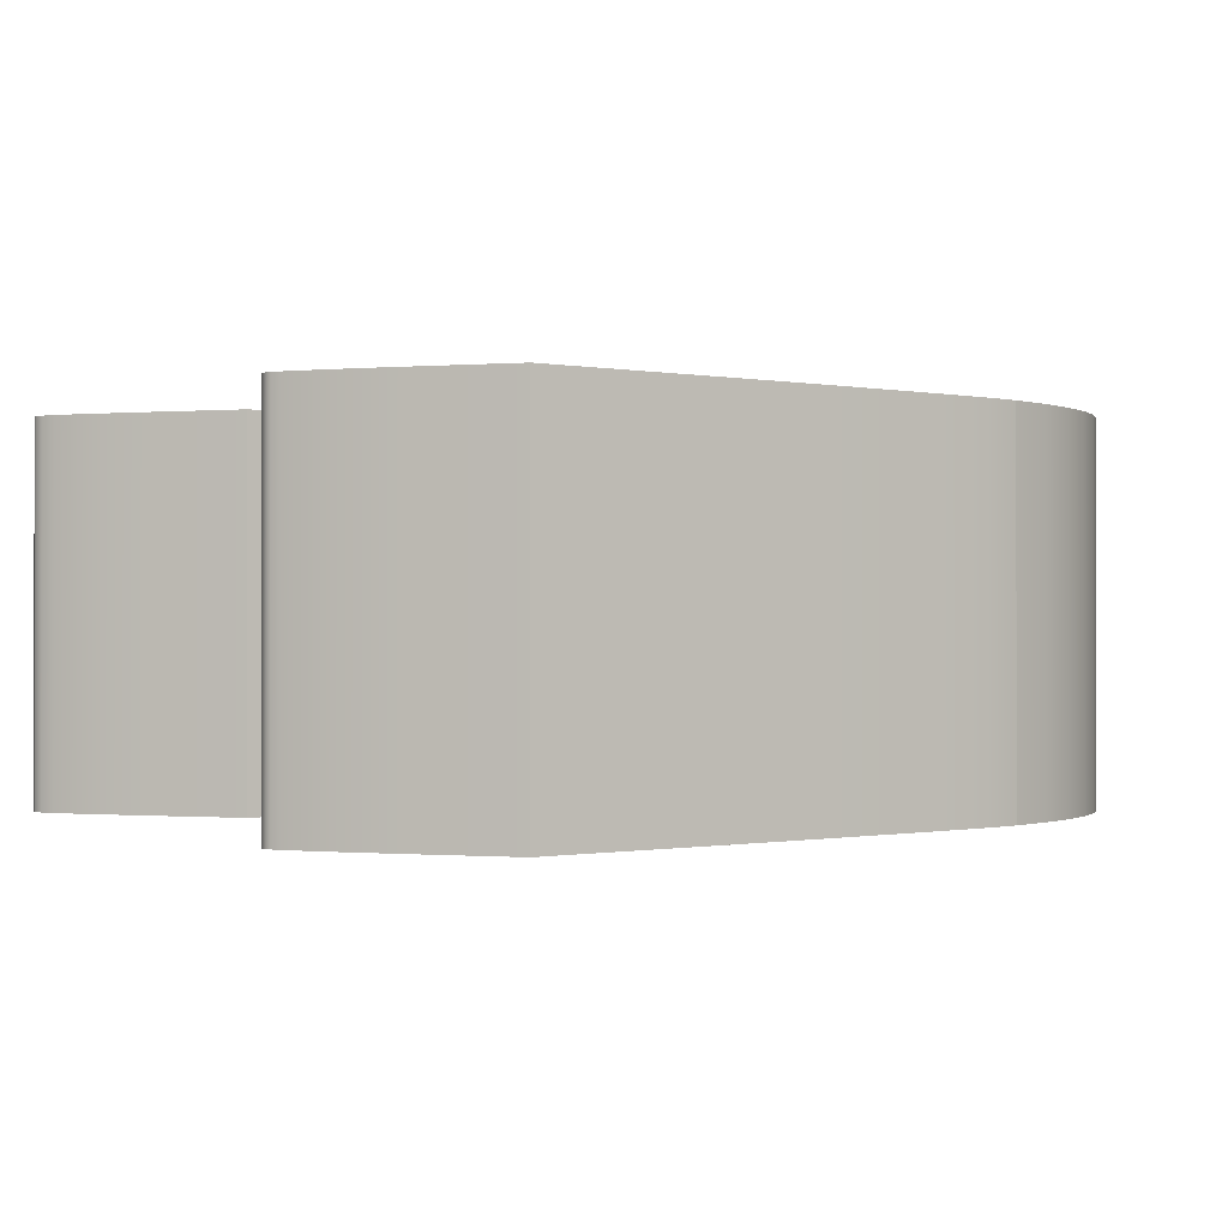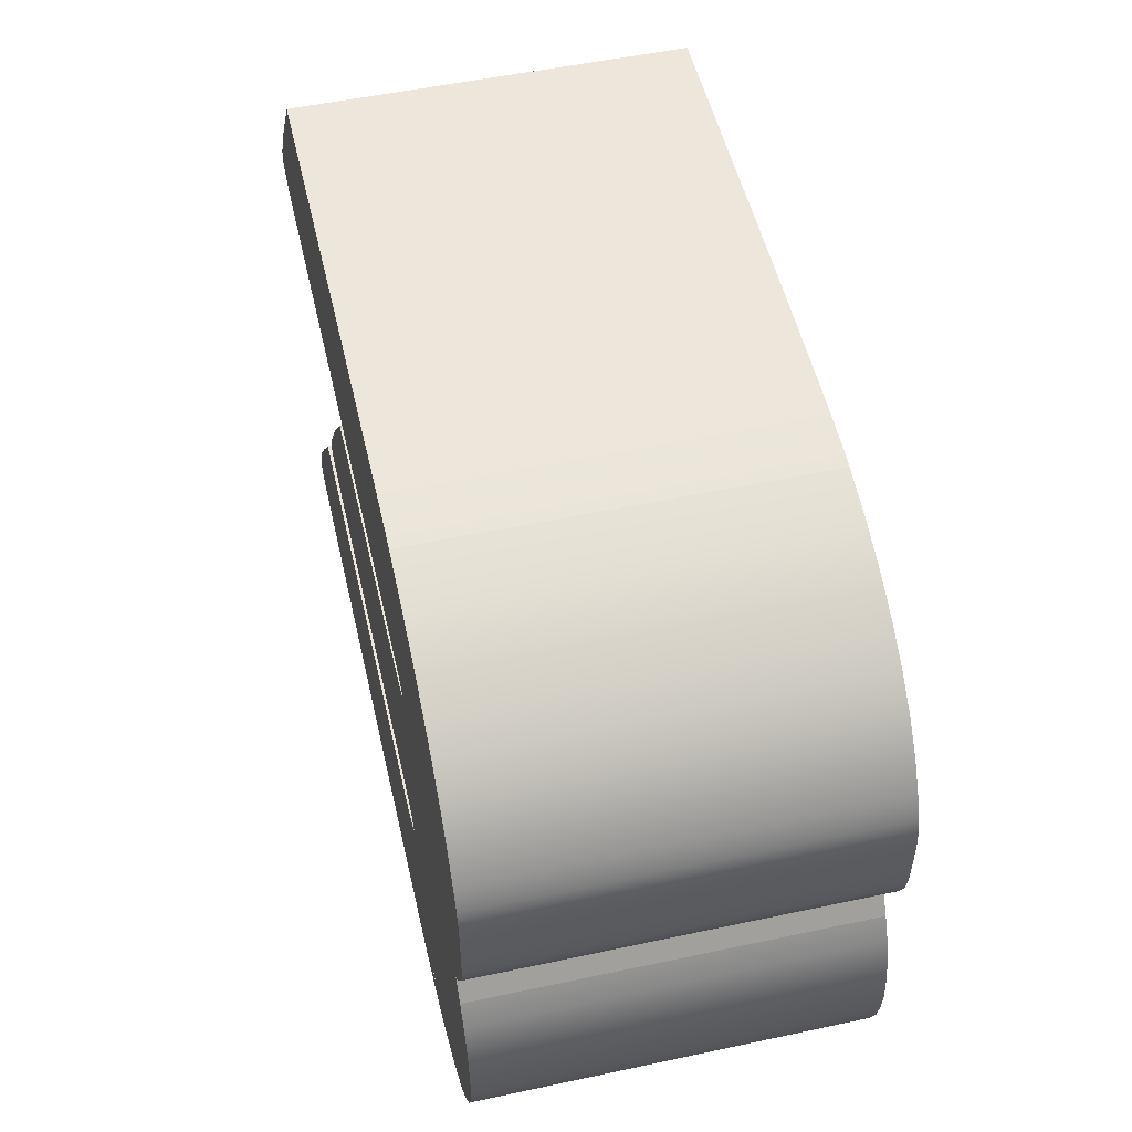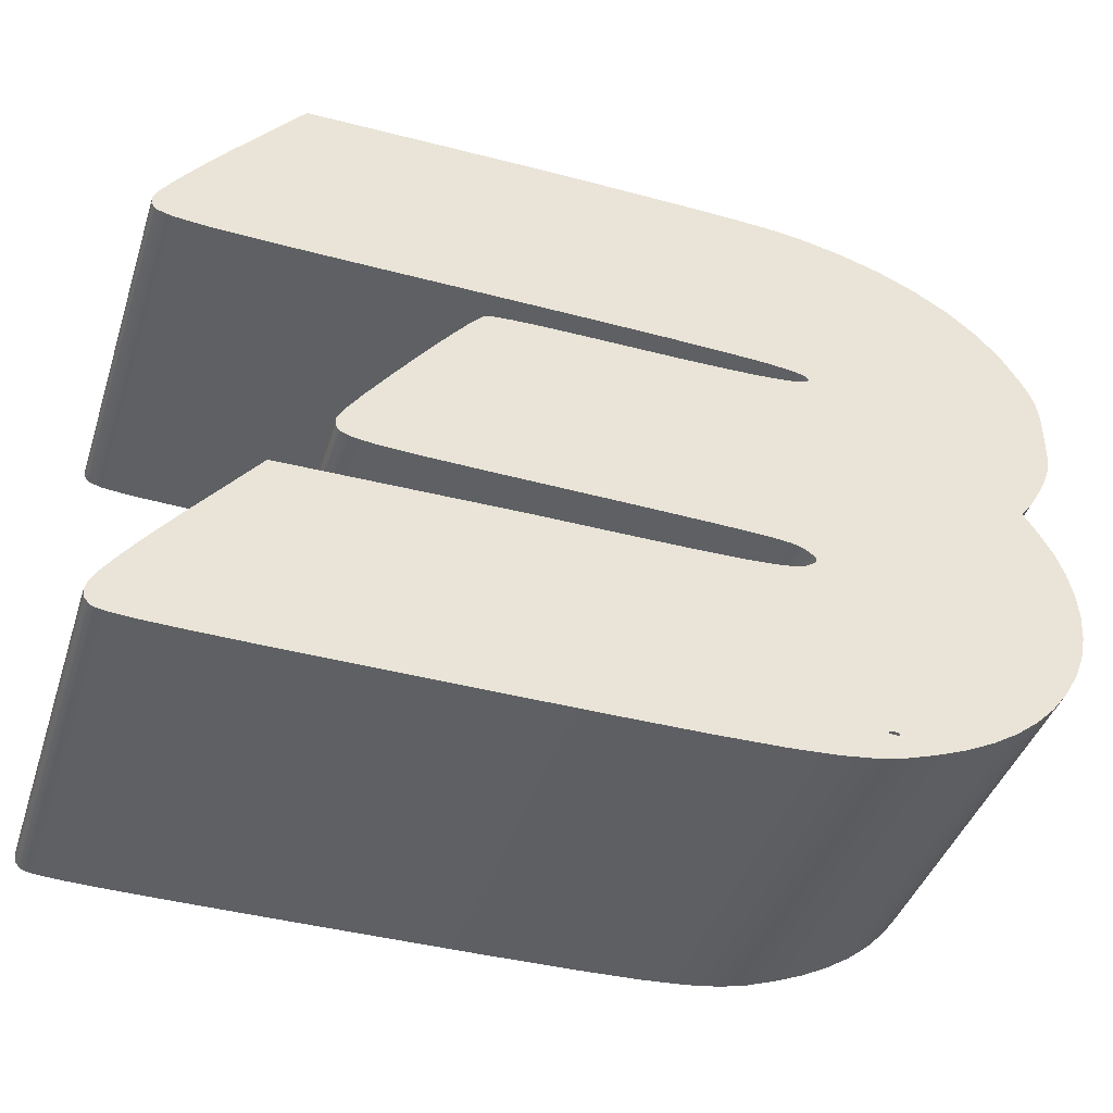
<metadata>
{"format":"obj","ext":"obj","renderer":"f3d","projection":"perspective","resolution":1024,"background":"white","views":[{"elev":-0.4,"azim":-35.3,"up":"+Y"},{"elev":52.7,"azim":77.1,"up":"+Z"},{"elev":-42.1,"azim":-17.7,"up":"+Z"}]}
</metadata>
<code>
v  -1.404 0 -1.061
v  -1.419 0 -1.042
v  -1.404 1.2 -1.061
v  -1.419 1.2 -1.042
v  -1.423 0 -1.02
v  -1.423 1.2 -1.02
v  -1.416 0 -0.9899
v  -1.416 1.2 -0.9899
v  -1.394 0 -0.9484
v  -1.394 1.2 -0.9484
v  -1.356 0 -0.8912
v  -1.356 1.2 -0.8912
v  -1.299 0 -0.8144
v  -1.299 1.2 -0.8144
v  -1.222 0 -0.7139
v  -1.222 1.2 -0.7139
v  -1.004 0 -0.4417
v  -1.004 1.2 -0.4417
v  -0.2583 0 -0.4306
v  -0.2583 1.2 -0.4306
v  0.0159 0 -0.4302
v  0.0159 1.2 -0.4302
v  0.2201 0 -0.4287
v  0.2201 1.2 -0.4287
v  0.3654 0 -0.4254
v  0.3654 1.2 -0.4254
v  0.4634 0 -0.4197
v  0.4634 1.2 -0.4197
v  0.5252 0 -0.411
v  0.5252 1.2 -0.411
v  0.5624 0 -0.3986
v  0.5624 1.2 -0.3986
v  0.5861 0 -0.3819
v  0.5861 1.2 -0.3819
v  0.5915 0 -0.3758
v  0.5915 1.2 -0.3758
v  0.5945 0 -0.3703
v  0.5945 1.2 -0.3703
v  0.5948 0 -0.365
v  0.5948 1.2 -0.365
v  0.5923 0 -0.3595
v  0.5923 1.2 -0.3595
v  0.5867 0 -0.3534
v  0.5867 1.2 -0.3534
v  0.5777 0 -0.3462
v  0.5777 1.2 -0.3462
v  0.5653 0 -0.3375
v  0.5653 1.2 -0.3375
v  0.5473 0 -0.3287
v  0.5473 1.2 -0.3287
v  0.5178 0 -0.3221
v  0.5178 1.2 -0.3221
v  0.4672 0 -0.3172
v  0.4672 1.2 -0.3172
v  0.386 0 -0.3136
v  0.386 1.2 -0.3136
v  0.2646 0 -0.3108
v  0.2646 1.2 -0.3108
v  0.0933 0 -0.3083
v  0.0933 1.2 -0.3083
v  -0.1375 0 -0.3056
v  -0.1375 1.2 -0.3056
v  -0.4014 0 -0.3029
v  -0.4014 1.2 -0.3029
v  -0.5878 0 -0.2999
v  -0.5878 1.2 -0.2999
v  -0.7102 0 -0.2951
v  -0.7102 1.2 -0.2951
v  -0.782 0 -0.2868
v  -0.782 1.2 -0.2868
v  -0.8168 0 -0.2737
v  -0.8168 1.2 -0.2737
v  -0.828 0 -0.254
v  -0.828 1.2 -0.254
v  -0.8292 0 -0.2264
v  -0.8292 1.2 -0.2264
v  -0.8089 0 -0.1891
v  -0.8089 1.2 -0.1891
v  -0.7561 0 -0.1114
v  -0.7561 1.2 -0.1114
v  -0.6824 0 -0.0092
v  -0.6824 1.2 -0.0092
v  -0.5998 0 0.1018
v  -0.5998 1.2 0.1018
v  -0.5198 0 0.2057
v  -0.5198 1.2 0.2057
v  -0.4544 0 0.2867
v  -0.4544 1.2 0.2867
v  -0.4153 0 0.3292
v  -0.4153 1.2 0.3292
v  -0.4018 0 0.3345
v  -0.4018 1.2 0.3345
v  -0.3744 0 0.3388
v  -0.3744 1.2 0.3388
v  -0.3308 0 0.3421
v  -0.3308 1.2 0.3421
v  -0.2689 0 0.3445
v  -0.2689 1.2 0.3445
v  -0.1867 0 0.3461
v  -0.1867 1.2 0.3461
v  -0.082 0 0.347
v  -0.082 1.2 0.347
v  0.0472 0 0.3472
v  0.0472 1.2 0.3472
v  0.2107 0 0.348
v  0.2107 1.2 0.348
v  0.3448 0 0.3504
v  0.3448 1.2 0.3504
v  0.4512 0 0.3544
v  0.4512 1.2 0.3544
v  0.5313 0 0.3602
v  0.5313 1.2 0.3602
v  0.5867 0 0.3679
v  0.5867 1.2 0.3679
v  0.6188 0 0.3774
v  0.6188 1.2 0.3774
v  0.6292 0 0.3889
v  0.6292 1.2 0.3889
v  0.6166 0 0.4021
v  0.6166 1.2 0.4021
v  0.5727 0 0.4123
v  0.5727 1.2 0.4123
v  0.488 0 0.4199
v  0.488 1.2 0.4199
v  0.3531 0 0.4251
v  0.3531 1.2 0.4251
v  0.1585 0 0.4284
v  0.1585 1.2 0.4284
v  -0.1051 0 0.4301
v  -0.1051 1.2 0.4301
v  -0.4472 0 0.4306
v  -0.4472 1.2 0.4306
v  -0.8216 0 0.4306
v  -0.8216 1.2 0.4306
v  -1.086 0 0.4318
v  -1.086 1.2 0.4318
v  -1.259 0 0.4356
v  -1.259 1.2 0.4356
v  -1.361 0 0.4434
v  -1.361 1.2 0.4434
v  -1.41 0 0.4567
v  -1.41 1.2 0.4567
v  -1.425 0 0.4769
v  -1.425 1.2 0.4769
v  -1.426 0 0.5056
v  -1.426 1.2 0.5056
v  -1.422 0 0.5195
v  -1.422 1.2 0.5195
v  -1.408 0 0.5442
v  -1.408 1.2 0.5442
v  -1.385 0 0.5789
v  -1.385 1.2 0.5789
v  -1.355 0 0.6226
v  -1.355 1.2 0.6226
v  -1.317 0 0.6746
v  -1.317 1.2 0.6746
v  -1.273 0 0.734
v  -1.273 1.2 0.734
v  -1.222 0 0.8
v  -1.222 1.2 0.8
v  -1.004 0 1.072
v  -1.004 1.2 1.072
v  -0.2389 0 1.083
v  -0.2389 1.2 1.083
v  -0.0113 0 1.083
v  -0.0113 1.2 1.083
v  0.1737 0 1.082
v  0.1737 1.2 1.082
v  0.3214 0 1.08
v  0.3214 1.2 1.08
v  0.4369 0 1.078
v  0.4369 1.2 1.078
v  0.5255 0 1.074
v  0.5255 1.2 1.074
v  0.5925 0 1.069
v  0.5925 1.2 1.069
v  0.6431 0 1.062
v  0.6431 1.2 1.062
v  0.7897 0 1.033
v  0.7897 1.2 1.033
v  0.9243 0 0.991
v  0.9243 1.2 0.991
v  1.046 0 0.9374
v  1.046 1.2 0.9374
v  1.153 0 0.8727
v  1.153 1.2 0.8727
v  1.245 0 0.7975
v  1.245 1.2 0.7975
v  1.321 0 0.7124
v  1.321 1.2 0.7124
v  1.379 0 0.6181
v  1.379 1.2 0.6181
v  1.396 0 0.583
v  1.396 1.2 0.583
v  1.409 0 0.554
v  1.409 1.2 0.554
v  1.417 0 0.5277
v  1.417 1.2 0.5277
v  1.423 0 0.5008
v  1.423 1.2 0.5008
v  1.426 0 0.4698
v  1.426 1.2 0.4698
v  1.427 0 0.4313
v  1.427 1.2 0.4313
v  1.428 0 0.3819
v  1.428 1.2 0.3819
v  1.427 0 0.335
v  1.427 1.2 0.335
v  1.426 0 0.2974
v  1.426 1.2 0.2974
v  1.423 0 0.2666
v  1.423 1.2 0.2666
v  1.419 0 0.2401
v  1.419 1.2 0.2401
v  1.412 0 0.2156
v  1.412 1.2 0.2156
v  1.403 0 0.1905
v  1.403 1.2 0.1905
v  1.39 0 0.1625
v  1.39 1.2 0.1625
v  1.381 0 0.1431
v  1.381 1.2 0.1431
v  1.371 0 0.1236
v  1.371 1.2 0.1236
v  1.361 0 0.1046
v  1.361 1.2 0.1046
v  1.351 0 0.0868
v  1.351 1.2 0.0868
v  1.341 0 0.0708
v  1.341 1.2 0.0708
v  1.332 0 0.0574
v  1.332 1.2 0.0574
v  1.325 0 0.0472
v  1.325 1.2 0.0472
v  1.299 0 0.0125
v  1.299 1.2 0.0125
v  1.344 0 -0.0569
v  1.344 1.2 -0.0569
v  1.384 0 -0.1282
v  1.384 1.2 -0.1282
v  1.412 0 -0.205
v  1.412 1.2 -0.205
v  1.429 0 -0.2853
v  1.429 1.2 -0.2853
v  1.434 0 -0.3672
v  1.434 1.2 -0.3672
v  1.428 0 -0.4488
v  1.428 1.2 -0.4488
v  1.41 0 -0.5279
v  1.41 1.2 -0.5279
v  1.381 0 -0.6028
v  1.381 1.2 -0.6028
v  1.338 0 -0.6775
v  1.338 1.2 -0.6775
v  1.287 0 -0.7458
v  1.287 1.2 -0.7458
v  1.227 0 -0.808
v  1.227 1.2 -0.808
v  1.158 0 -0.8642
v  1.158 1.2 -0.8642
v  1.079 0 -0.9148
v  1.079 1.2 -0.9148
v  0.9911 0 -0.96
v  0.9911 1.2 -0.96
v  0.8931 0 -1
v  0.8931 1.2 -1
v  0.8068 0 -1.03
v  0.8068 1.2 -1.03
v  0.7185 0 -1.051
v  0.7185 1.2 -1.051
v  0.6085 0 -1.066
v  0.6085 1.2 -1.066
v  0.4576 0 -1.075
v  0.4576 1.2 -1.075
v  0.2461 0 -1.081
v  0.2461 1.2 -1.081
v  -0.0453 0 -1.083
v  -0.0453 1.2 -1.083
v  -0.4361 0 -1.083
v  -0.4361 1.2 -1.083
v  -0.7537 0 -1.083
v  -0.7537 1.2 -1.083
v  -0.9927 0 -1.082
v  -0.9927 1.2 -1.082
v  -1.164 0 -1.081
v  -1.164 1.2 -1.081
v  -1.28 0 -1.078
v  -1.28 1.2 -1.078
v  -1.351 0 -1.074
v  -1.351 1.2 -1.074
v  -1.389 0 -1.069
v  -1.389 1.2 -1.069
v  0.7917 0 -0.95
v  0.7894 0 -0.9484
v  0.7917 1.2 -0.95
v  0.7894 1.2 -0.9484
v  0.7863 0 -0.9472
v  0.7863 1.2 -0.9472
v  0.7826 0 -0.9464
v  0.7826 1.2 -0.9464
v  0.7784 0 -0.9461
v  0.7784 1.2 -0.9461
v  0.774 0 -0.9463
v  0.774 1.2 -0.9463
v  0.7696 0 -0.9472
v  0.7696 1.2 -0.9472
v  0.7653 0 -0.9486
v  0.7653 1.2 -0.9486
v  0.7614 0 -0.9504
v  0.7614 1.2 -0.9504
v  0.7594 0 -0.9521
v  0.7594 1.2 -0.9521
v  0.7591 0 -0.9536
v  0.7591 1.2 -0.9536
v  0.7604 0 -0.955
v  0.7604 1.2 -0.955
v  0.7633 0 -0.956
v  0.7633 1.2 -0.956
v  0.7678 0 -0.9567
v  0.7678 1.2 -0.9567
v  0.7736 0 -0.9569
v  0.7736 1.2 -0.9569
v  0.7797 0 -0.9572
v  0.7797 1.2 -0.9572
v  0.7848 0 -0.9569
v  0.7848 1.2 -0.9569
v  0.7889 0 -0.9561
v  0.7889 1.2 -0.9561
v  0.7917 0 -0.9549
v  0.7917 1.2 -0.9549
v  0.7932 0 -0.9534
v  0.7932 1.2 -0.9534
v  0.7932 0 -0.9518
v  0.7932 1.2 -0.9518
o Shape1
g Shape1
f 1 2 3
f 2 4 3
f 2 5 4
f 5 6 4
f 5 7 6
f 7 8 6
f 7 9 8
f 9 10 8
f 9 11 10
f 11 12 10
f 11 13 12
f 13 14 12
f 13 15 14
f 15 16 14
f 15 17 16
f 17 18 16
f 17 19 18
f 19 20 18
f 19 21 20
f 21 22 20
f 21 23 22
f 23 24 22
f 23 25 24
f 25 26 24
f 25 27 26
f 27 28 26
f 27 29 28
f 29 30 28
f 29 31 30
f 31 32 30
f 31 33 32
f 33 34 32
f 33 35 34
f 35 36 34
f 35 37 36
f 37 38 36
f 37 39 38
f 39 40 38
f 39 41 40
f 41 42 40
f 41 43 42
f 43 44 42
f 43 45 44
f 45 46 44
f 45 47 46
f 47 48 46
f 47 49 48
f 49 50 48
f 49 51 50
f 51 52 50
f 51 53 52
f 53 54 52
f 53 55 54
f 55 56 54
f 55 57 56
f 57 58 56
f 57 59 58
f 59 60 58
f 59 61 60
f 61 62 60
f 61 63 62
f 63 64 62
f 63 65 64
f 65 66 64
f 65 67 66
f 67 68 66
f 67 69 68
f 69 70 68
f 69 71 70
f 71 72 70
f 71 73 72
f 73 74 72
f 73 75 74
f 75 76 74
f 75 77 76
f 77 78 76
f 77 79 78
f 79 80 78
f 79 81 80
f 81 82 80
f 81 83 82
f 83 84 82
f 83 85 84
f 85 86 84
f 85 87 86
f 87 88 86
f 87 89 88
f 89 90 88
f 89 91 90
f 91 92 90
f 91 93 92
f 93 94 92
f 93 95 94
f 95 96 94
f 95 97 96
f 97 98 96
f 97 99 98
f 99 100 98
f 99 101 100
f 101 102 100
f 101 103 102
f 103 104 102
f 103 105 104
f 105 106 104
f 105 107 106
f 107 108 106
f 107 109 108
f 109 110 108
f 109 111 110
f 111 112 110
f 111 113 112
f 113 114 112
f 113 115 114
f 115 116 114
f 115 117 116
f 117 118 116
f 117 119 118
f 119 120 118
f 119 121 120
f 121 122 120
f 121 123 122
f 123 124 122
f 123 125 124
f 125 126 124
f 125 127 126
f 127 128 126
f 127 129 128
f 129 130 128
f 129 131 130
f 131 132 130
f 131 133 132
f 133 134 132
f 133 135 134
f 135 136 134
f 135 137 136
f 137 138 136
f 137 139 138
f 139 140 138
f 139 141 140
f 141 142 140
f 141 143 142
f 143 144 142
f 143 145 144
f 145 146 144
f 145 147 146
f 147 148 146
f 147 149 148
f 149 150 148
f 149 151 150
f 151 152 150
f 151 153 152
f 153 154 152
f 153 155 154
f 155 156 154
f 155 157 156
f 157 158 156
f 157 159 158
f 159 160 158
f 159 161 160
f 161 162 160
f 161 163 162
f 163 164 162
f 163 165 164
f 165 166 164
f 165 167 166
f 167 168 166
f 167 169 168
f 169 170 168
f 169 171 170
f 171 172 170
f 171 173 172
f 173 174 172
f 173 175 174
f 175 176 174
f 175 177 176
f 177 178 176
f 177 179 178
f 179 180 178
f 179 181 180
f 181 182 180
f 181 183 182
f 183 184 182
f 183 185 184
f 185 186 184
f 185 187 186
f 187 188 186
f 187 189 188
f 189 190 188
f 189 191 190
f 191 192 190
f 191 193 192
f 193 194 192
f 193 195 194
f 195 196 194
f 195 197 196
f 197 198 196
f 197 199 198
f 199 200 198
f 199 201 200
f 201 202 200
f 201 203 202
f 203 204 202
f 203 205 204
f 205 206 204
f 205 207 206
f 207 208 206
f 207 209 208
f 209 210 208
f 209 211 210
f 211 212 210
f 211 213 212
f 213 214 212
f 213 215 214
f 215 216 214
f 215 217 216
f 217 218 216
f 217 219 218
f 219 220 218
f 219 221 220
f 221 222 220
f 221 223 222
f 223 224 222
f 223 225 224
f 225 226 224
f 225 227 226
f 227 228 226
f 227 229 228
f 229 230 228
f 229 231 230
f 231 232 230
f 231 233 232
f 233 234 232
f 233 235 234
f 235 236 234
f 235 237 236
f 237 238 236
f 237 239 238
f 239 240 238
f 239 241 240
f 241 242 240
f 241 243 242
f 243 244 242
f 243 245 244
f 245 246 244
f 245 247 246
f 247 248 246
f 247 249 248
f 249 250 248
f 249 251 250
f 251 252 250
f 251 253 252
f 253 254 252
f 253 255 254
f 255 256 254
f 255 257 256
f 257 258 256
f 257 259 258
f 259 260 258
f 259 261 260
f 261 262 260
f 261 263 262
f 263 264 262
f 263 265 264
f 265 266 264
f 265 267 266
f 267 268 266
f 267 269 268
f 269 270 268
f 269 271 270
f 271 272 270
f 271 273 272
f 273 274 272
f 273 275 274
f 275 276 274
f 275 277 276
f 277 278 276
f 277 279 278
f 279 280 278
f 279 281 280
f 281 282 280
f 281 283 282
f 283 284 282
f 283 285 284
f 285 286 284
f 285 287 286
f 287 288 286
f 287 289 288
f 289 290 288
f 289 291 290
f 291 292 290
f 291 1 292
f 1 3 292
f 293 294 295
f 294 296 295
f 294 297 296
f 297 298 296
f 297 299 298
f 299 300 298
f 299 301 300
f 301 302 300
f 301 303 302
f 303 304 302
f 303 305 304
f 305 306 304
f 305 307 306
f 307 308 306
f 307 309 308
f 309 310 308
f 309 311 310
f 311 312 310
f 311 313 312
f 313 314 312
f 313 315 314
f 315 316 314
f 315 317 316
f 317 318 316
f 317 319 318
f 319 320 318
f 319 321 320
f 321 322 320
f 321 323 322
f 323 324 322
f 323 325 324
f 325 326 324
f 325 327 326
f 327 328 326
f 327 329 328
f 329 330 328
f 329 331 330
f 331 332 330
f 331 333 332
f 333 334 332
f 333 293 334
f 293 295 334
f 3 308 310
f 292 3 310
f 290 292 310
f 288 290 310
f 286 288 310
f 284 286 310
f 282 284 310
f 280 282 310
f 278 280 310
f 276 278 310
f 274 276 310
f 274 310 312
f 272 274 312
f 270 272 312
f 270 312 314
f 268 270 314
f 268 314 316
f 268 316 318
f 268 318 320
f 268 320 322
f 268 322 324
f 268 324 326
f 268 326 328
f 266 268 328
f 266 328 330
f 266 330 332
f 266 332 334
f 308 3 4
f 308 4 6
f 308 6 8
f 308 8 10
f 308 10 12
f 308 12 14
f 308 14 16
f 308 16 18
f 308 18 20
f 308 20 22
f 308 22 24
f 308 24 26
f 308 26 28
f 308 28 30
f 308 30 32
f 306 308 32
f 304 306 32
f 304 32 34
f 302 304 34
f 300 302 34
f 300 34 36
f 298 300 36
f 160 162 164
f 296 298 36
f 264 266 334
f 296 36 38
f 264 334 295
f 70 72 74
f 70 74 76
f 70 76 78
f 68 70 78
f 68 78 80
f 66 68 80
f 66 80 82
f 64 66 82
f 64 82 84
f 64 84 86
f 62 64 86
f 62 86 88
f 62 88 90
f 62 90 92
f 62 92 94
f 62 94 96
f 62 96 98
f 62 98 100
f 62 100 102
f 60 62 102
f 60 102 104
f 60 104 106
f 58 60 106
f 58 106 108
f 56 58 108
f 56 108 110
f 54 56 110
f 54 110 112
f 52 54 112
f 52 112 114
f 50 52 114
f 50 114 116
f 48 50 116
f 46 48 116
f 44 46 116
f 42 44 116
f 42 116 118
f 140 142 144
f 140 144 146
f 140 146 148
f 140 148 150
f 138 140 150
f 138 150 152
f 138 152 154
f 138 154 156
f 136 138 156
f 136 156 158
f 136 158 160
f 136 160 164
f 134 136 164
f 132 134 164
f 130 132 164
f 130 164 166
f 128 130 166
f 128 166 168
f 126 128 168
f 126 168 170
f 126 170 172
f 124 126 172
f 124 172 174
f 124 174 176
f 122 124 176
f 122 176 178
f 122 178 180
f 120 122 180
f 120 180 182
f 120 182 184
f 120 184 186
f 118 120 186
f 118 186 188
f 118 188 190
f 118 190 192
f 118 192 194
f 118 194 196
f 118 196 198
f 118 198 200
f 118 200 202
f 118 202 204
f 118 204 206
f 118 206 208
f 42 118 208
f 42 208 210
f 42 210 212
f 42 212 214
f 42 214 216
f 42 216 218
f 42 218 220
f 42 220 222
f 42 222 224
f 42 224 226
f 42 226 228
f 42 228 230
f 42 230 232
f 42 232 234
f 42 234 236
f 40 42 236
f 40 236 238
f 40 238 240
f 40 240 242
f 40 242 244
f 40 244 246
f 40 246 248
f 40 248 250
f 40 250 252
f 38 40 252
f 296 38 252
f 296 252 254
f 296 254 256
f 296 256 258
f 296 258 260
f 296 260 262
f 296 262 264
f 296 264 295
f 1 309 307
f 291 309 1
f 289 309 291
f 287 309 289
f 285 309 287
f 283 309 285
f 281 309 283
f 279 309 281
f 277 309 279
f 275 309 277
f 273 309 275
f 273 311 309
f 271 311 273
f 269 311 271
f 269 313 311
f 267 313 269
f 267 315 313
f 267 317 315
f 267 319 317
f 267 321 319
f 267 323 321
f 267 325 323
f 267 327 325
f 265 327 267
f 265 329 327
f 265 331 329
f 265 333 331
f 307 2 1
f 307 5 2
f 307 7 5
f 307 9 7
f 307 11 9
f 307 13 11
f 307 15 13
f 307 17 15
f 307 19 17
f 307 21 19
f 307 23 21
f 307 25 23
f 307 27 25
f 307 29 27
f 307 31 29
f 305 31 307
f 303 31 305
f 303 33 31
f 301 33 303
f 299 33 301
f 299 35 33
f 297 35 299
f 159 163 161
f 294 35 297
f 263 333 265
f 294 37 35
f 263 293 333
f 69 73 71
f 69 75 73
f 69 77 75
f 67 77 69
f 67 79 77
f 65 79 67
f 65 81 79
f 63 81 65
f 63 83 81
f 63 85 83
f 61 85 63
f 61 87 85
f 61 89 87
f 61 91 89
f 61 93 91
f 61 95 93
f 61 97 95
f 61 99 97
f 61 101 99
f 59 101 61
f 59 103 101
f 59 105 103
f 57 105 59
f 57 107 105
f 55 107 57
f 55 109 107
f 53 109 55
f 53 111 109
f 51 111 53
f 51 113 111
f 49 113 51
f 49 115 113
f 47 115 49
f 45 115 47
f 43 115 45
f 41 115 43
f 41 117 115
f 139 143 141
f 139 145 143
f 139 147 145
f 139 149 147
f 137 149 139
f 137 151 149
f 137 153 151
f 137 155 153
f 135 155 137
f 135 157 155
f 135 159 157
f 135 163 159
f 133 163 135
f 131 163 133
f 129 163 131
f 129 165 163
f 127 165 129
f 127 167 165
f 125 167 127
f 125 169 167
f 125 171 169
f 123 171 125
f 123 173 171
f 123 175 173
f 121 175 123
f 121 177 175
f 121 179 177
f 119 179 121
f 119 181 179
f 119 183 181
f 119 185 183
f 117 185 119
f 117 187 185
f 117 189 187
f 117 191 189
f 117 193 191
f 117 195 193
f 117 197 195
f 117 199 197
f 117 201 199
f 117 203 201
f 117 205 203
f 117 207 205
f 41 207 117
f 41 209 207
f 41 211 209
f 41 213 211
f 41 215 213
f 41 217 215
f 41 219 217
f 41 221 219
f 41 223 221
f 41 225 223
f 41 227 225
f 41 229 227
f 41 231 229
f 41 233 231
f 41 235 233
f 39 235 41
f 39 237 235
f 39 239 237
f 39 241 239
f 39 243 241
f 39 245 243
f 39 247 245
f 39 249 247
f 39 251 249
f 37 251 39
f 294 251 37
f 294 253 251
f 294 255 253
f 294 257 255
f 294 259 257
f 294 261 259
f 294 263 261
f 294 293 263

</code>
